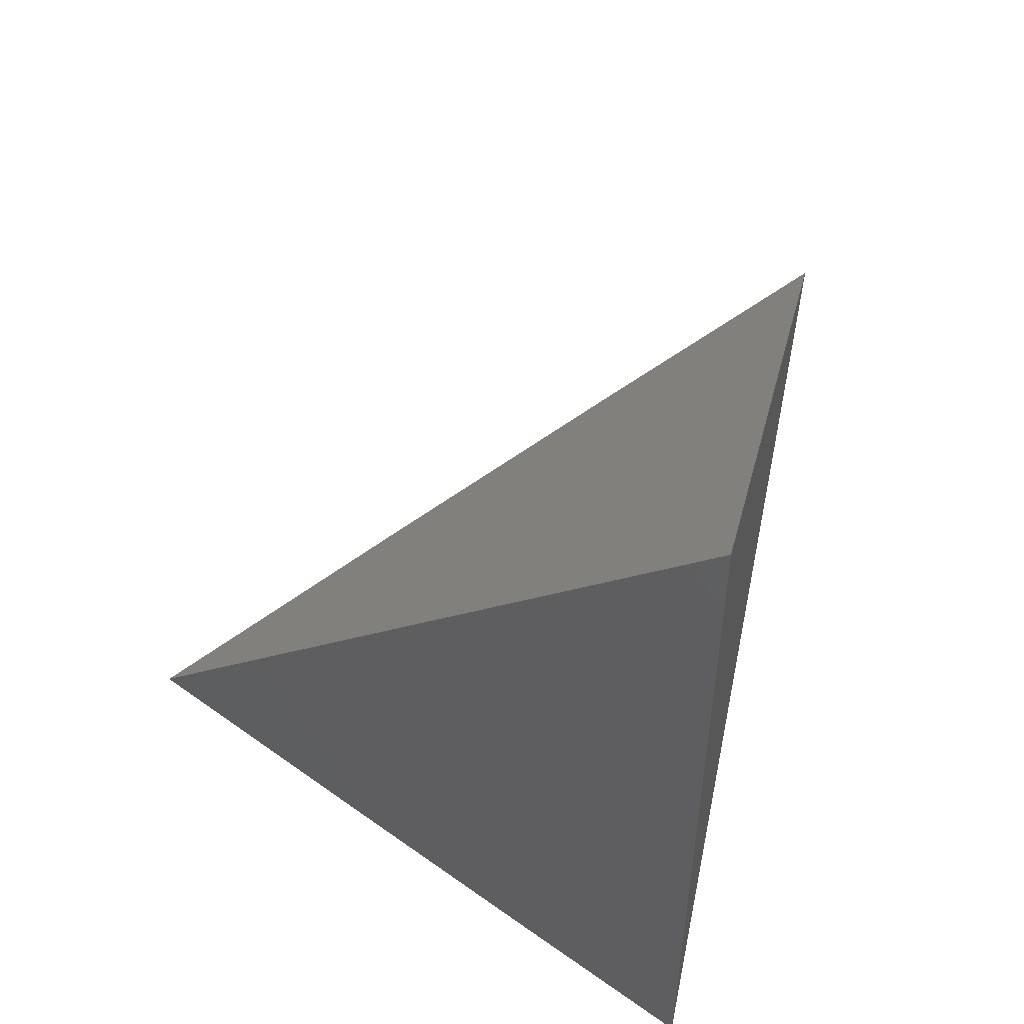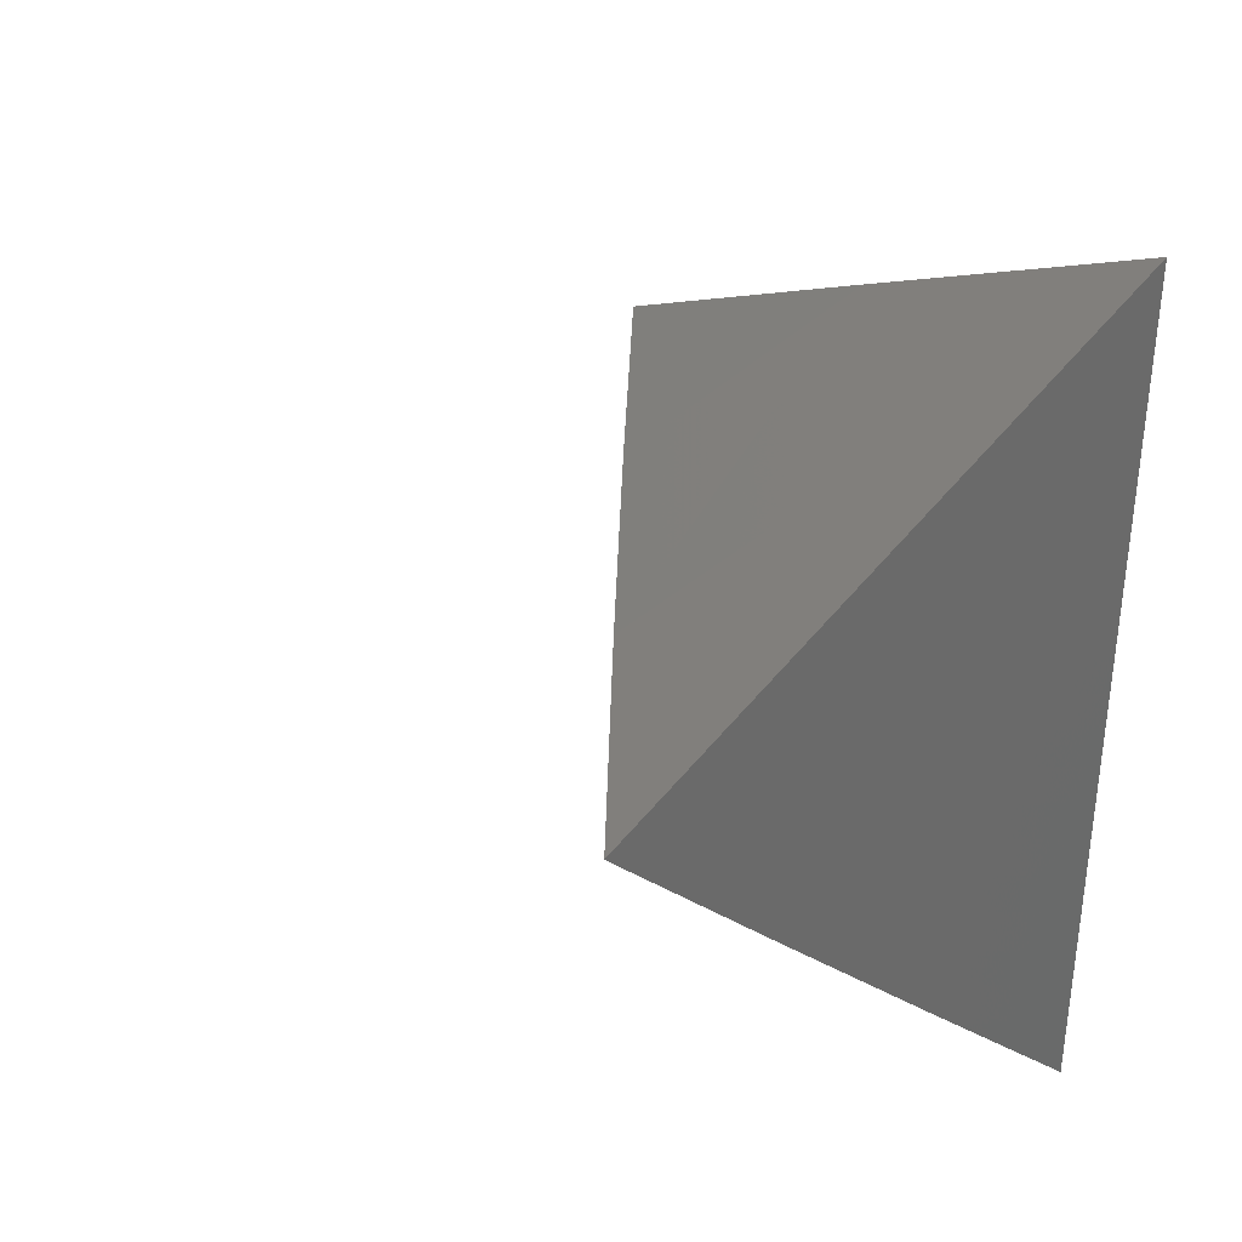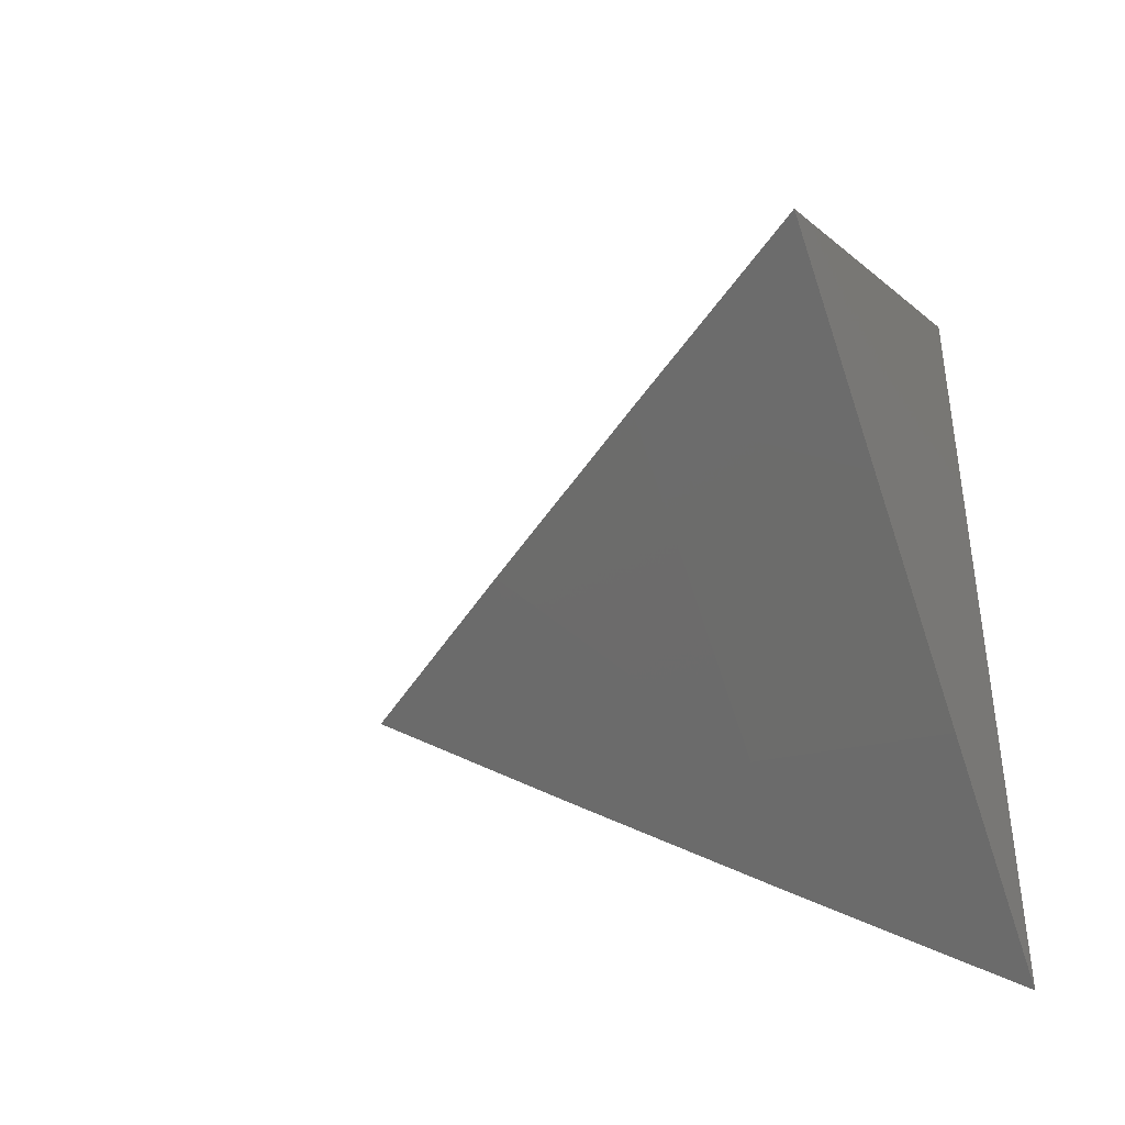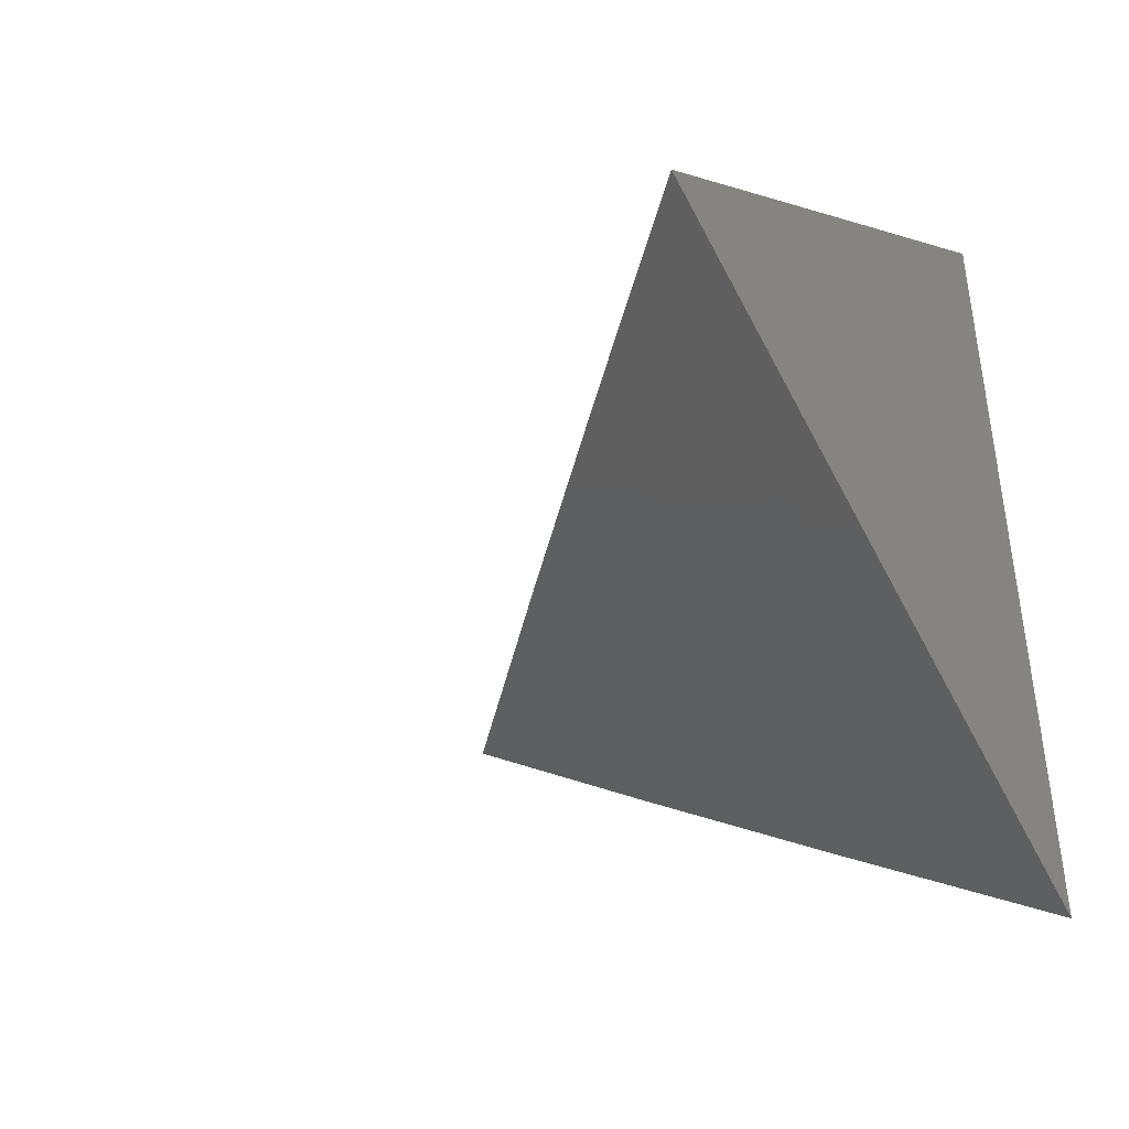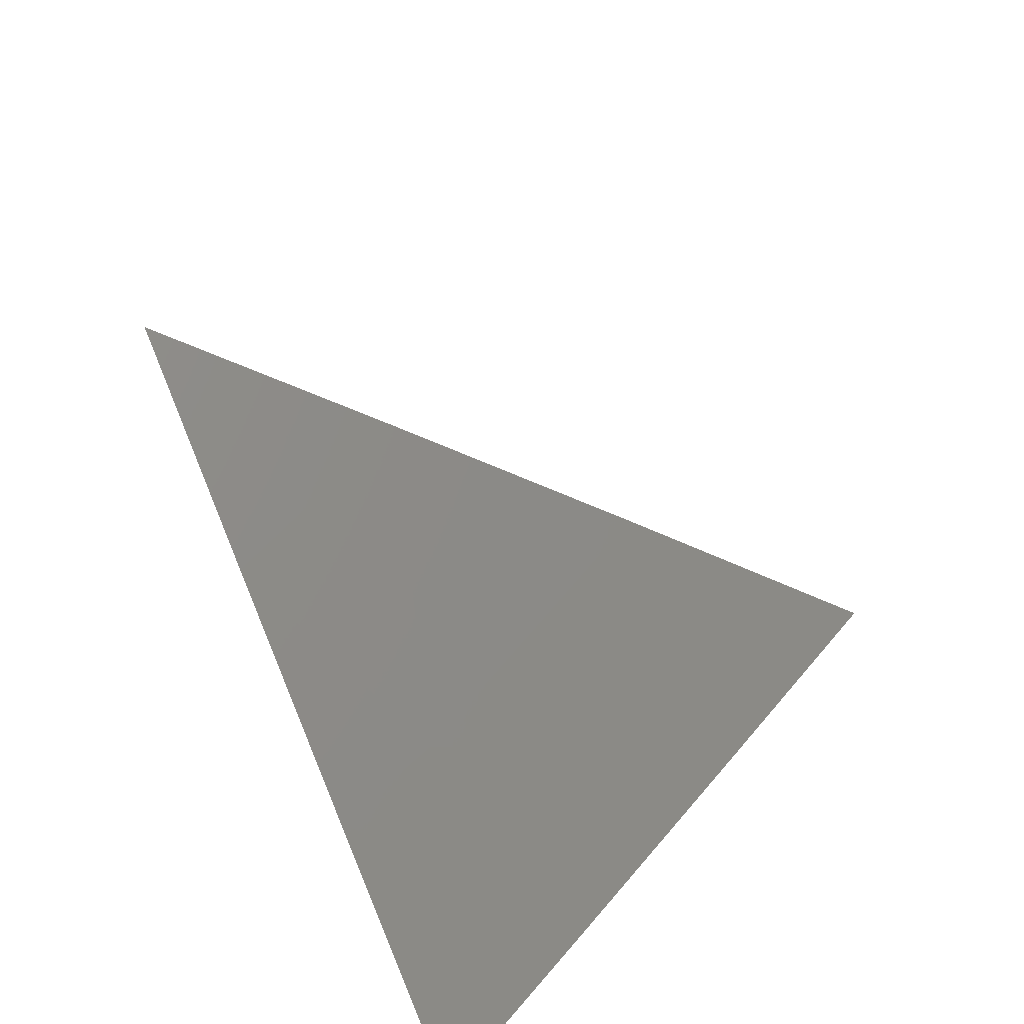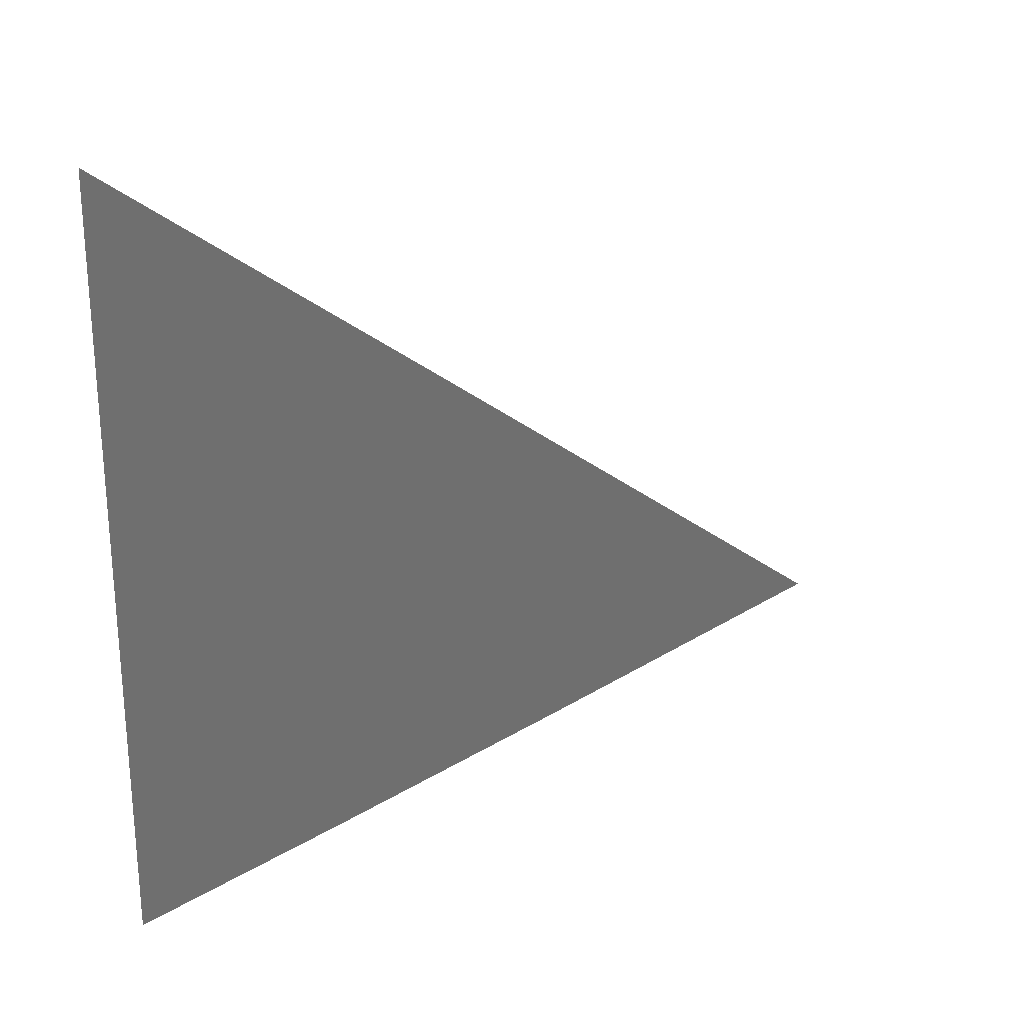
<metadata>
{"format":"stl","ext":"stl","renderer":"f3d","projection":"perspective","resolution":1024,"background":"white","views":[{"elev":50.5,"azim":-167.2,"up":"+Z"},{"elev":34.6,"azim":144.6,"up":"+Z"},{"elev":-40.3,"azim":114.8,"up":"+Z"},{"elev":-41.2,"azim":130.6,"up":"+Z"},{"elev":-61.4,"azim":28.5,"up":"+Z"},{"elev":24.6,"azim":-74.3,"up":"+Z"}]}
</metadata>
<code>
# stl→obj: 13 verts, 22 faces
v 8.125 -6 -8.085
v 8.062 -6 -8.044
v 8.084 -6.055 -8.085
v 8 -6 -8.004
v 8 -6.082 -8.044
v 8 -6.165 -8.085
v 8.042 -6.11 -8.085
v 8 -6 -8.207
v 8.042 -6 -8.166
v 8 -6.055 -8.166
v 8.023 -6.053 -8.146
v 8 -6.11 -8.126
v 8.083 -6 -8.126
f 1 2 3
f 3 2 4
f 3 4 5
f 6 7 5
f 5 7 3
f 8 9 10
f 10 9 11
f 10 11 12
f 12 11 7
f 12 7 6
f 9 13 11
f 11 13 3
f 11 3 7
f 13 1 3
f 8 10 4
f 4 10 5
f 5 10 12
f 5 12 6
f 1 13 2
f 2 13 9
f 2 9 4
f 4 9 8

</code>
